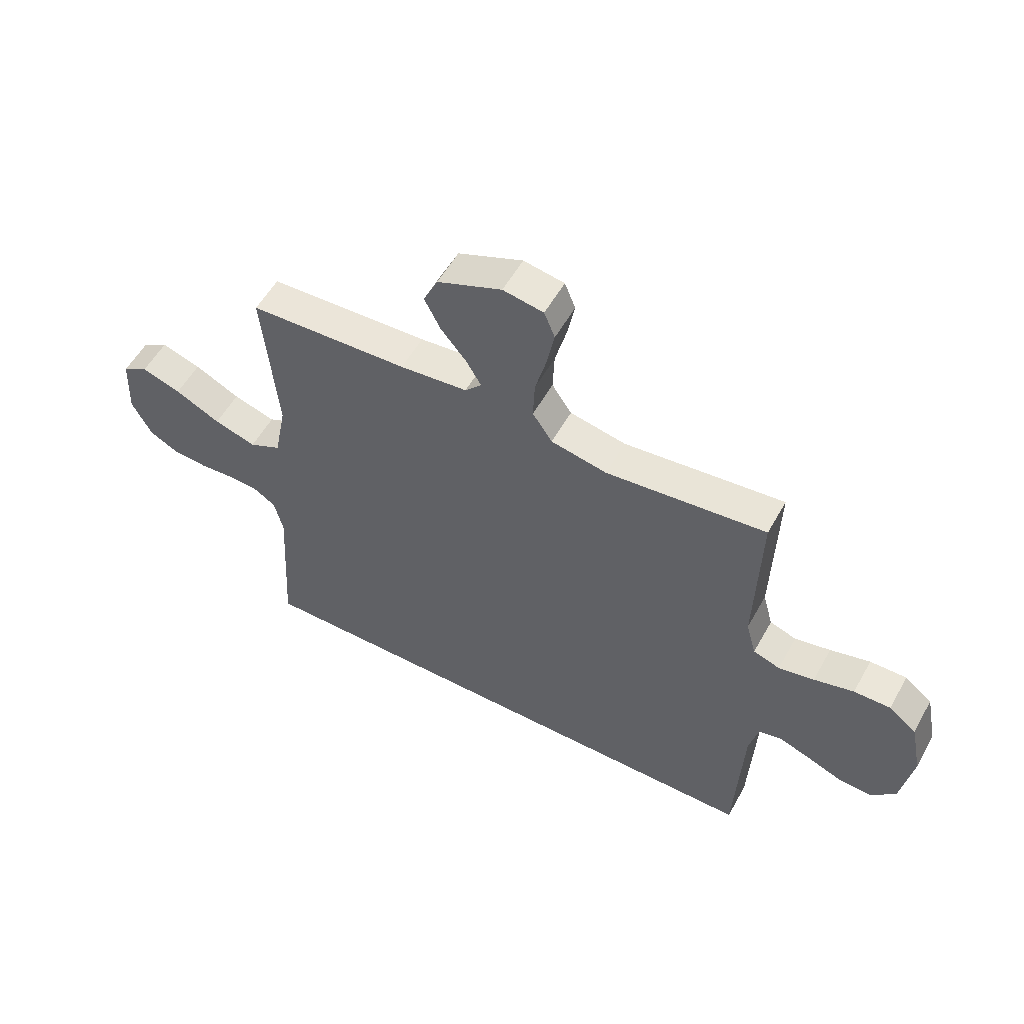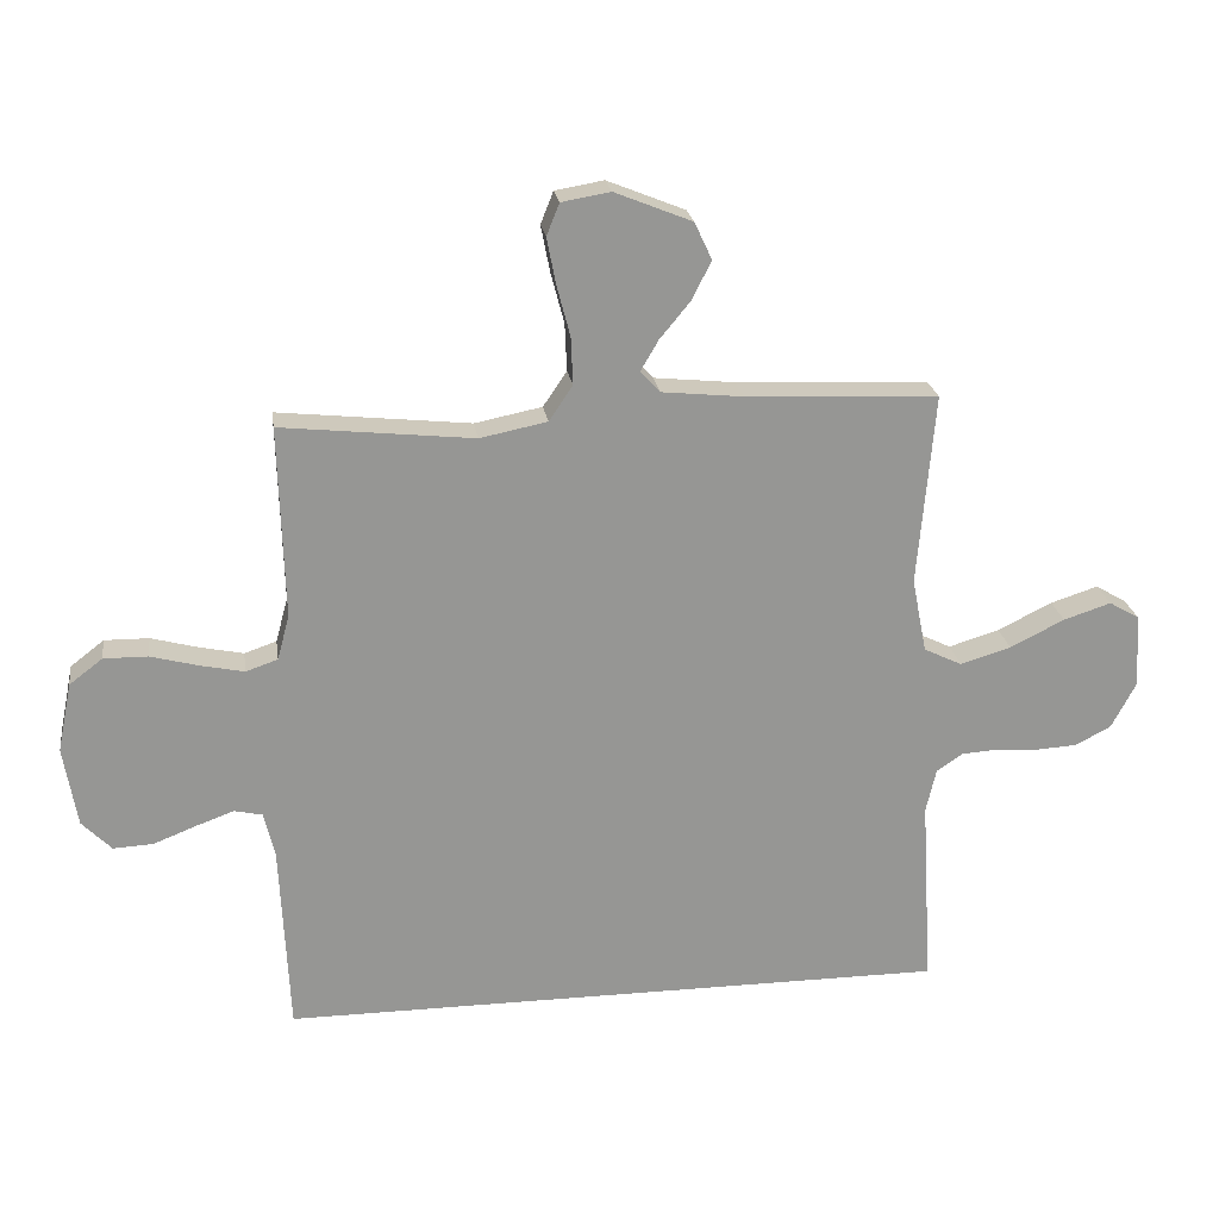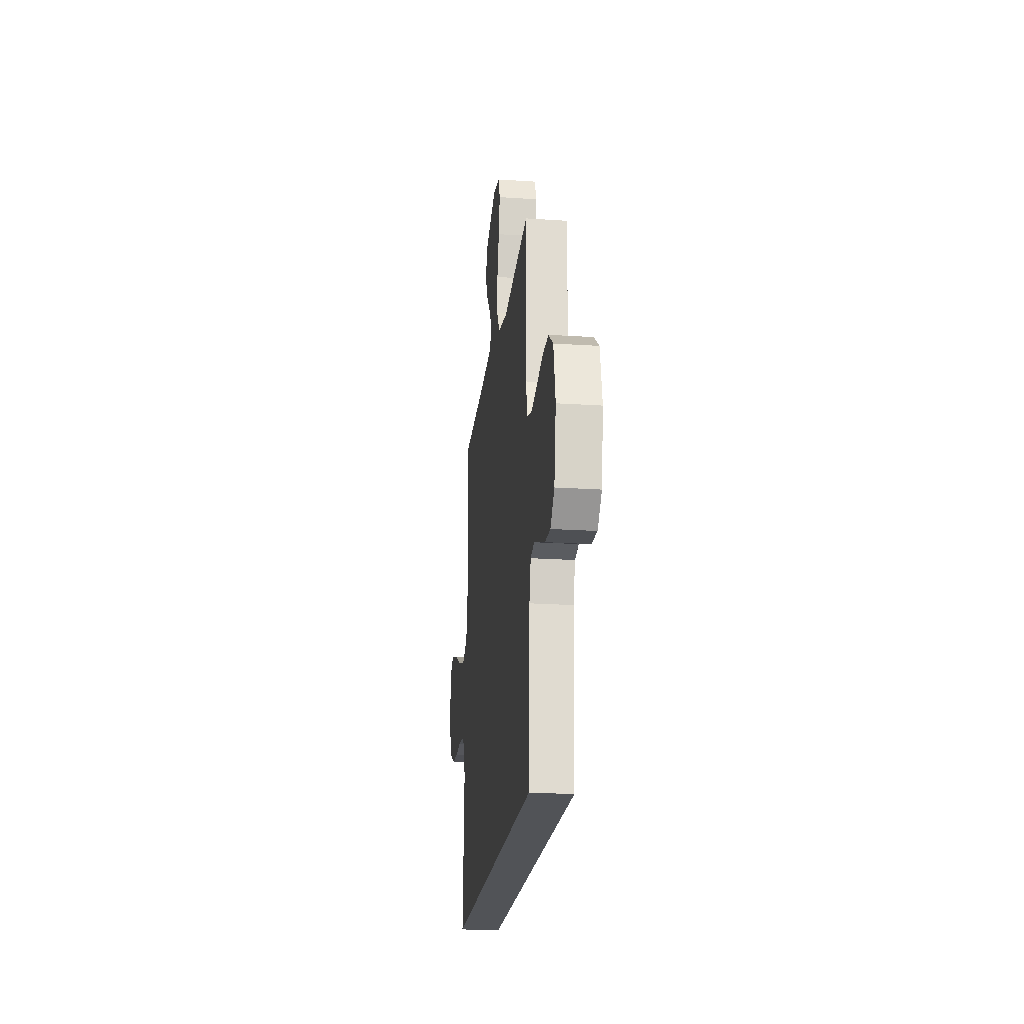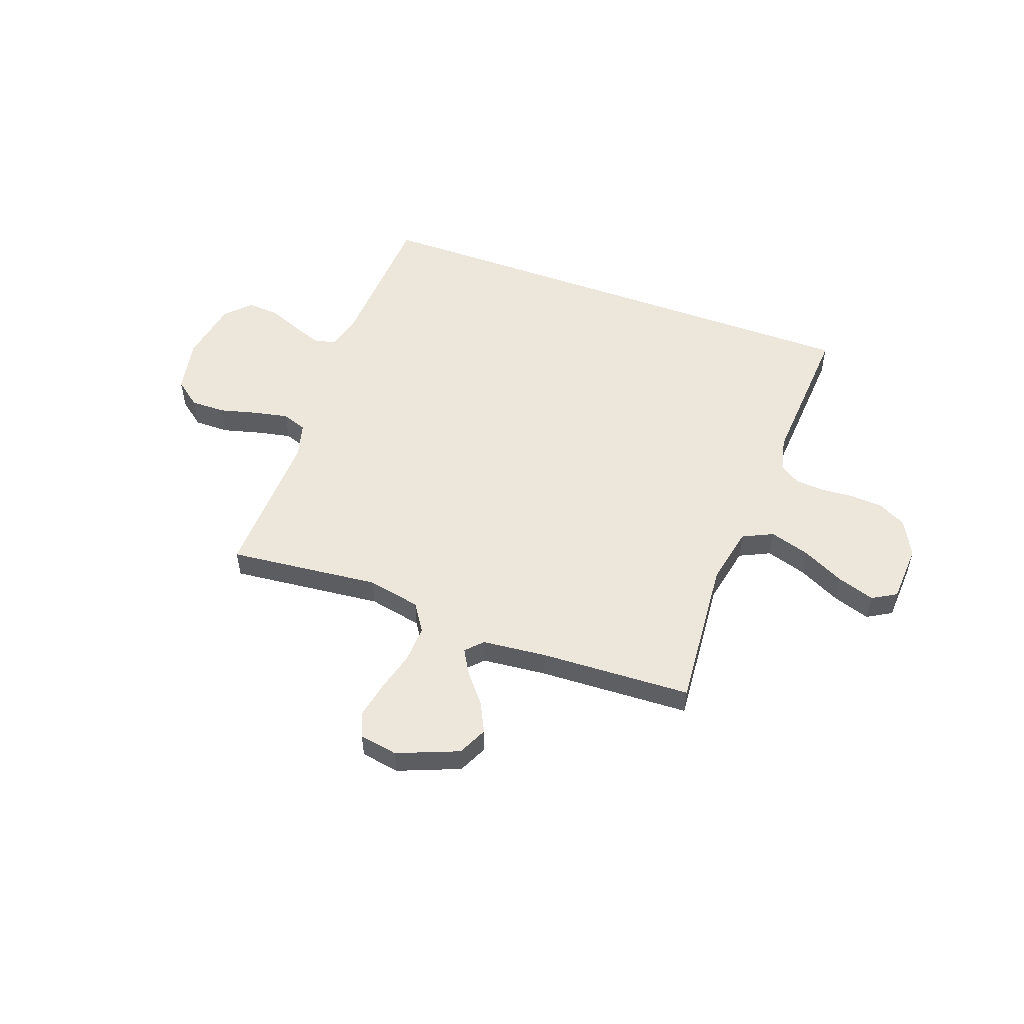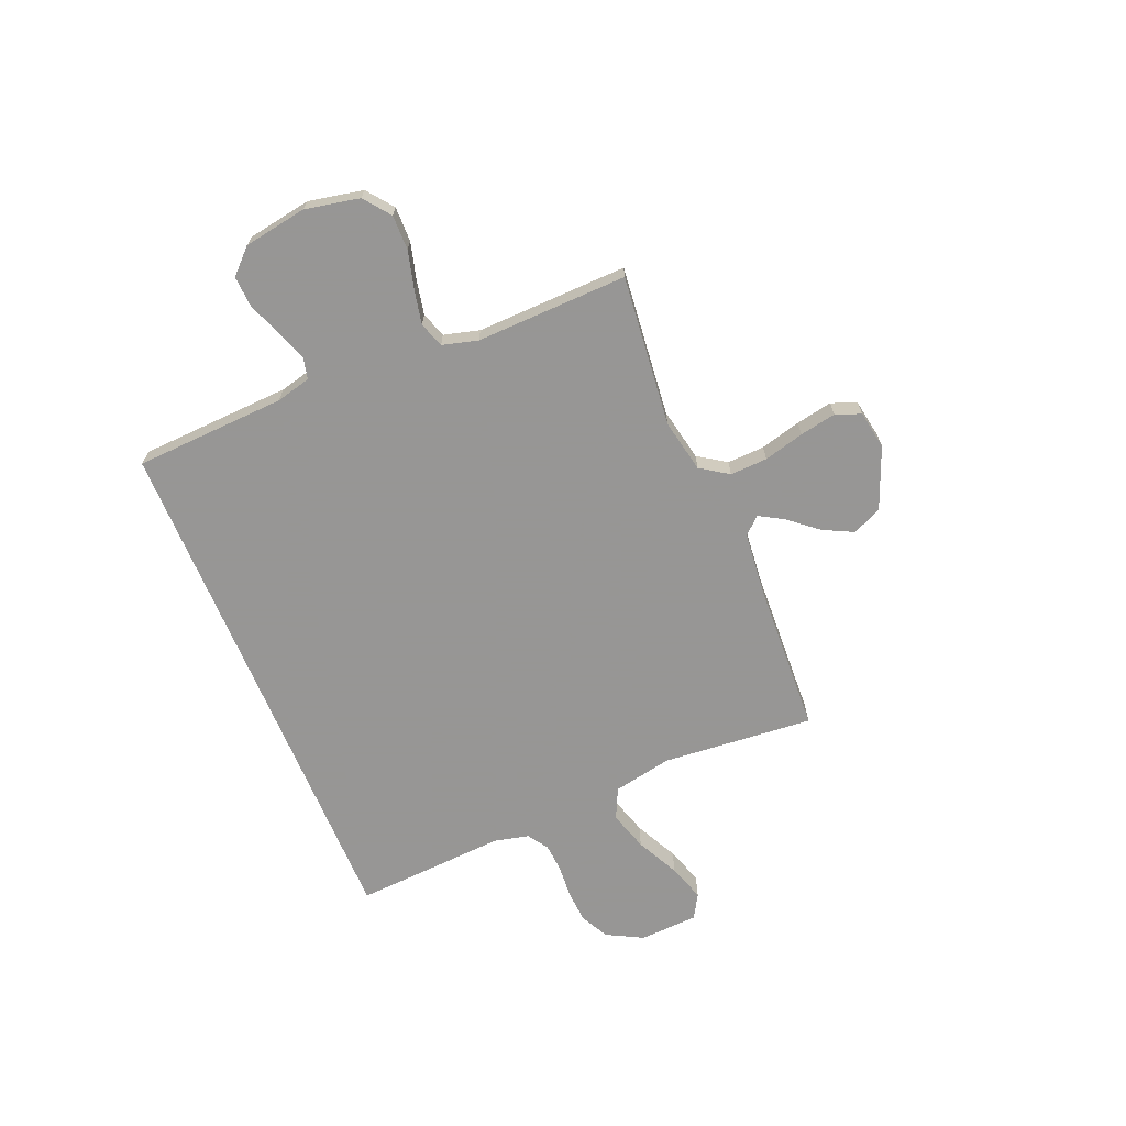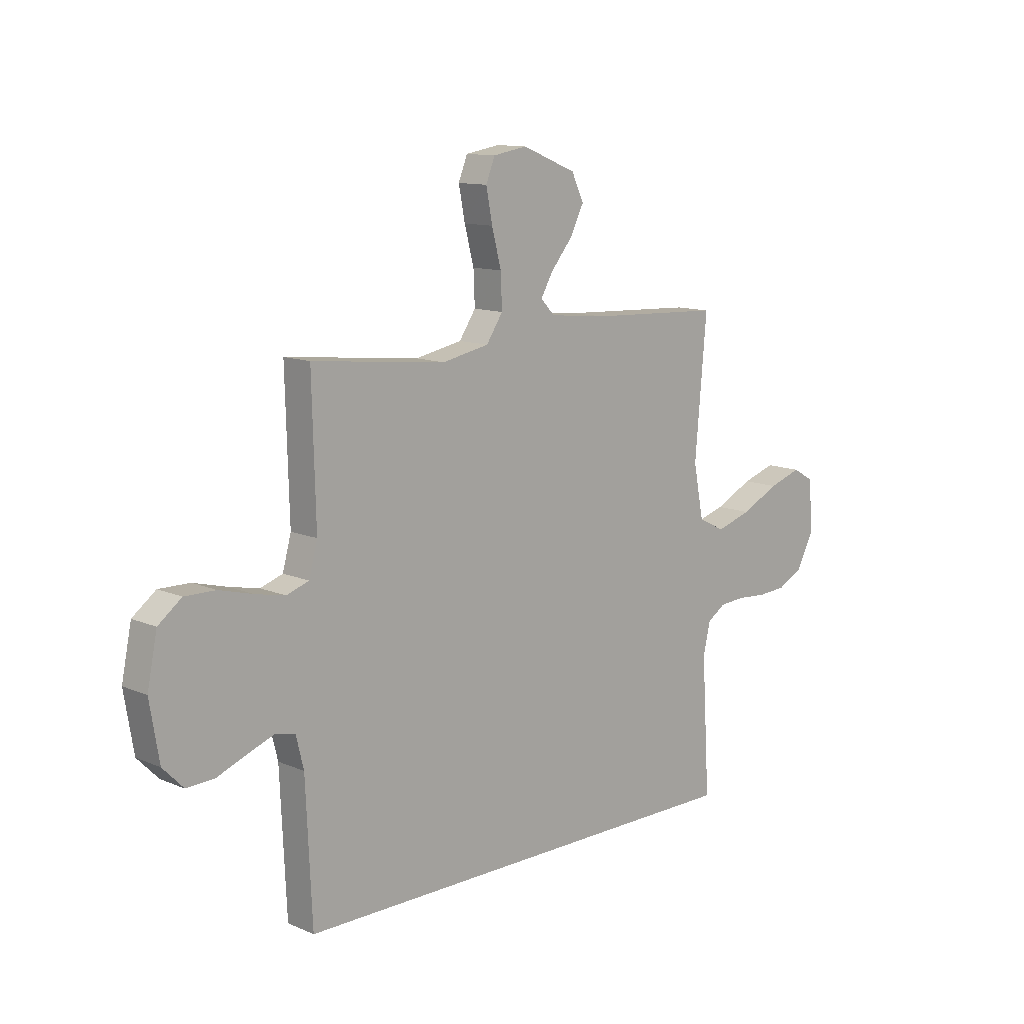
<metadata>
{"format":"obj","ext":"obj","renderer":"f3d","projection":"perspective","resolution":1024,"background":"white","views":[{"elev":55.3,"azim":-151.2,"up":"+Z"},{"elev":22.7,"azim":-8.3,"up":"+Z"},{"elev":-21.8,"azim":-96.7,"up":"+Z"},{"elev":52.7,"azim":20.2,"up":"+Y"},{"elev":-67.8,"azim":-67.4,"up":"+Y"},{"elev":11.9,"azim":-44.6,"up":"+Z"}]}
</metadata>
<code>
v -0.5 0.07 0.5
v -0.2 0.07 0.468
v -0.095 0.07 0.489
v -0.058 0.07 0.544
v -0.061 0.07 0.618
v -0.082 0.07 0.698
v -0.096 0.07 0.77
v -0.076 0.07 0.82
v 0 0.07 0.833
v 0.121 0.07 0.784
v 0.148 0.07 0.726
v 0.118 0.07 0.666
v 0.07 0.07 0.608
v 0.042 0.07 0.56
v 0.073 0.07 0.527
v 0.2 0.07 0.514
v 0.5 0.07 0.5
v 0.474 0.07 0.2
v 0.497 0.07 0.083
v 0.557 0.07 0.054
v 0.636 0.07 0.078
v 0.721 0.07 0.12
v 0.795 0.07 0.144
v 0.843 0.07 0.116
v 0.849 0.07 0
v 0.811 0.07 -0.072
v 0.755 0.07 -0.101
v 0.69 0.07 -0.105
v 0.625 0.07 -0.1
v 0.568 0.07 -0.104
v 0.527 0.07 -0.131
v 0.511 0.07 -0.2
v 0.529 0.07 -0.5
v -0.516 0.07 -0.5
v -0.53 0.07 -0.2
v -0.547 0.07 -0.131
v -0.591 0.07 -0.121
v -0.651 0.07 -0.143
v -0.717 0.07 -0.169
v -0.779 0.07 -0.172
v -0.825 0.07 -0.125
v -0.846 0.07 0
v -0.824 0.07 0.108
v -0.772 0.07 0.148
v -0.703 0.07 0.147
v -0.628 0.07 0.127
v -0.561 0.07 0.113
v -0.511 0.07 0.13
v -0.492 0.07 0.2
v -0.5 0 0.5
v -0.2 0 0.468
v -0.095 0 0.489
v -0.058 0 0.544
v -0.061 0 0.618
v -0.082 0 0.698
v -0.096 0 0.77
v -0.076 0 0.82
v 0 0 0.833
v 0.121 0 0.784
v 0.148 0 0.726
v 0.118 0 0.666
v 0.07 0 0.608
v 0.042 0 0.56
v 0.073 0 0.527
v 0.2 0 0.514
v 0.5 0 0.5
v 0.474 0 0.2
v 0.497 0 0.083
v 0.557 0 0.054
v 0.636 0 0.078
v 0.721 0 0.12
v 0.795 0 0.144
v 0.843 0 0.116
v 0.849 0 0
v 0.811 0 -0.072
v 0.755 0 -0.101
v 0.69 0 -0.105
v 0.625 0 -0.1
v 0.568 0 -0.104
v 0.527 0 -0.131
v 0.511 0 -0.2
v 0.529 0 -0.5
v -0.516 0 -0.5
v -0.53 0 -0.2
v -0.547 0 -0.131
v -0.591 0 -0.121
v -0.651 0 -0.143
v -0.717 0 -0.169
v -0.779 0 -0.172
v -0.825 0 -0.125
v -0.846 0 0
v -0.824 0 0.108
v -0.772 0 0.148
v -0.703 0 0.147
v -0.628 0 0.127
v -0.561 0 0.113
v -0.511 0 0.13
v -0.492 0 0.2
f 44 45 46
f 43 44 46
f 42 43 46
f 41 42 46
f 40 41 46
f 39 40 46
f 38 39 46
f 37 38 46 47
f 36 37 47 48
f 32 33 34 35
f 36 48 49
f 35 36 49
f 32 35 49
f 31 32 49
f 27 28 29
f 26 27 29
f 25 26 29
f 24 25 29
f 23 24 29
f 22 23 29
f 21 22 29
f 20 21 29 30
f 31 49 1
f 30 31 1
f 20 30 1
f 19 20 1
f 11 12 13
f 10 11 13
f 9 10 13
f 8 9 13
f 7 8 13
f 6 7 13
f 5 6 13
f 4 5 13 14
f 3 4 14 15
f 18 19 1 2
f 18 2 3
f 17 18 3
f 16 17 3
f 3 15 16
f 95 94 93
f 95 93 92
f 95 92 91
f 95 91 90
f 95 90 89
f 95 89 88
f 95 88 87
f 96 95 87 86
f 97 96 86 85
f 84 83 82 81
f 98 97 85
f 98 85 84
f 98 84 81
f 98 81 80
f 78 77 76
f 78 76 75
f 78 75 74
f 78 74 73
f 78 73 72
f 78 72 71
f 78 71 70
f 79 78 70 69
f 50 98 80
f 50 80 79
f 50 79 69
f 50 69 68
f 62 61 60
f 62 60 59
f 62 59 58
f 62 58 57
f 62 57 56
f 62 56 55
f 62 55 54
f 63 62 54 53
f 64 63 53 52
f 51 50 68 67
f 52 51 67
f 52 67 66
f 52 66 65
f 65 64 52
f 1 50 51 2
f 2 51 52 3
f 3 52 53 4
f 4 53 54 5
f 5 54 55 6
f 6 55 56 7
f 7 56 57 8
f 8 57 58 9
f 9 58 59 10
f 10 59 60 11
f 11 60 61 12
f 12 61 62 13
f 13 62 63 14
f 14 63 64 15
f 15 64 65 16
f 16 65 66 17
f 17 66 67 18
f 18 67 68 19
f 19 68 69 20
f 20 69 70 21
f 21 70 71 22
f 22 71 72 23
f 23 72 73 24
f 24 73 74 25
f 25 74 75 26
f 26 75 76 27
f 27 76 77 28
f 28 77 78 29
f 29 78 79 30
f 30 79 80 31
f 31 80 81 32
f 32 81 82 33
f 33 82 83 34
f 34 83 84 35
f 35 84 85 36
f 36 85 86 37
f 37 86 87 38
f 38 87 88 39
f 39 88 89 40
f 40 89 90 41
f 41 90 91 42
f 42 91 92 43
f 43 92 93 44
f 44 93 94 45
f 45 94 95 46
f 46 95 96 47
f 47 96 97 48
f 48 97 98 49
f 49 98 50 1

</code>
